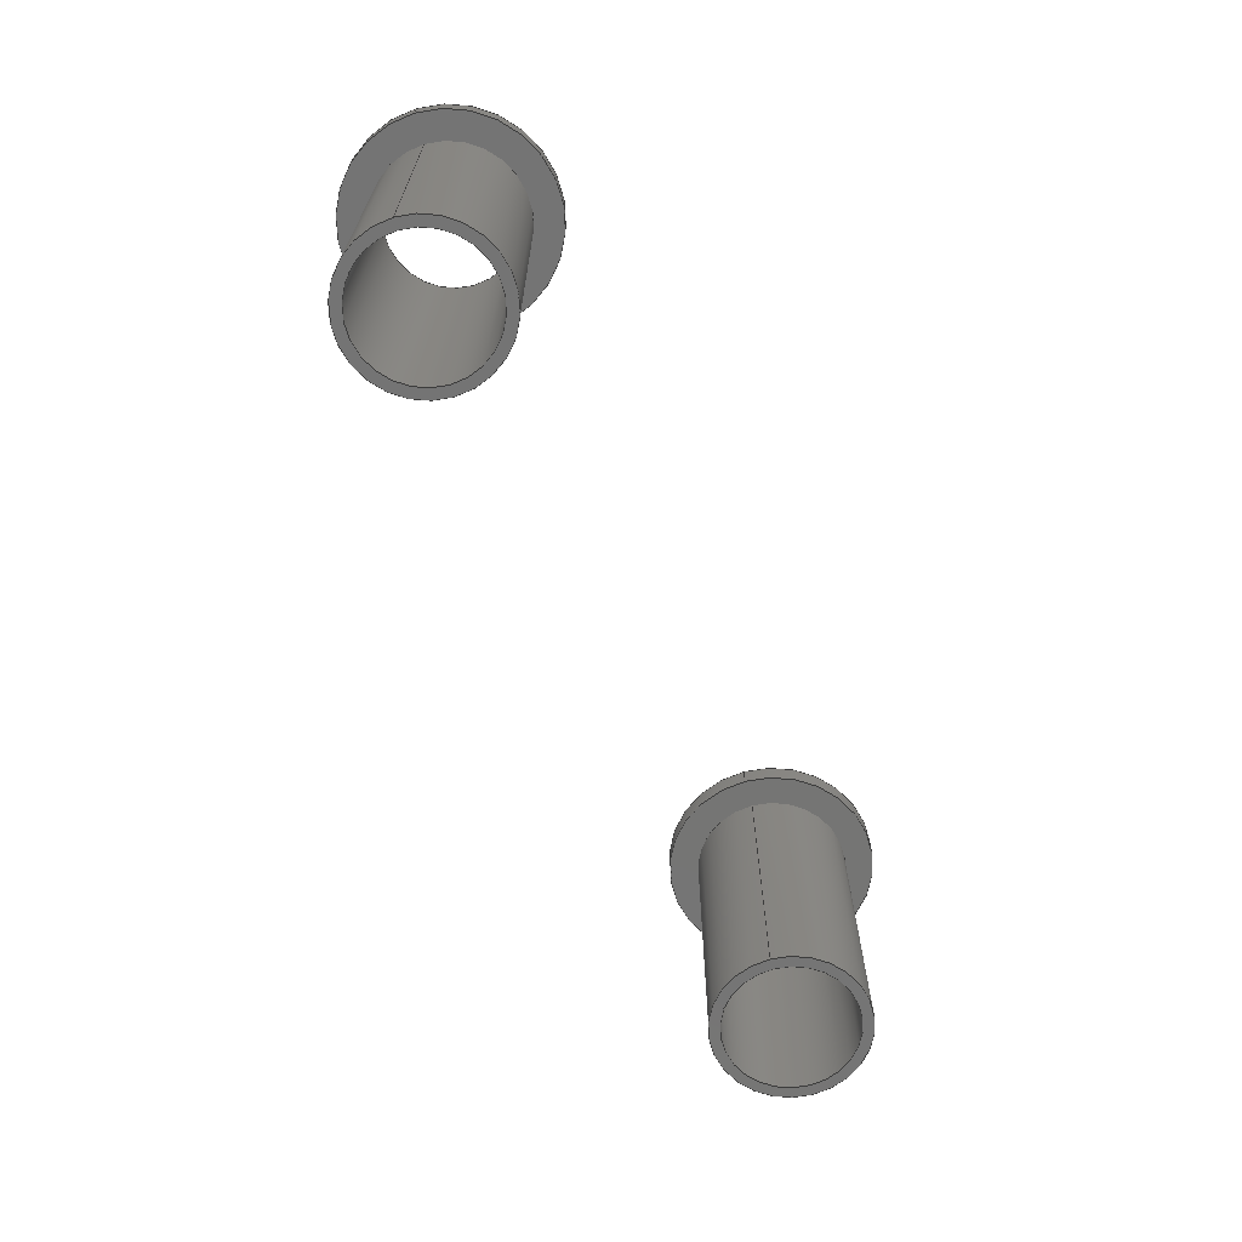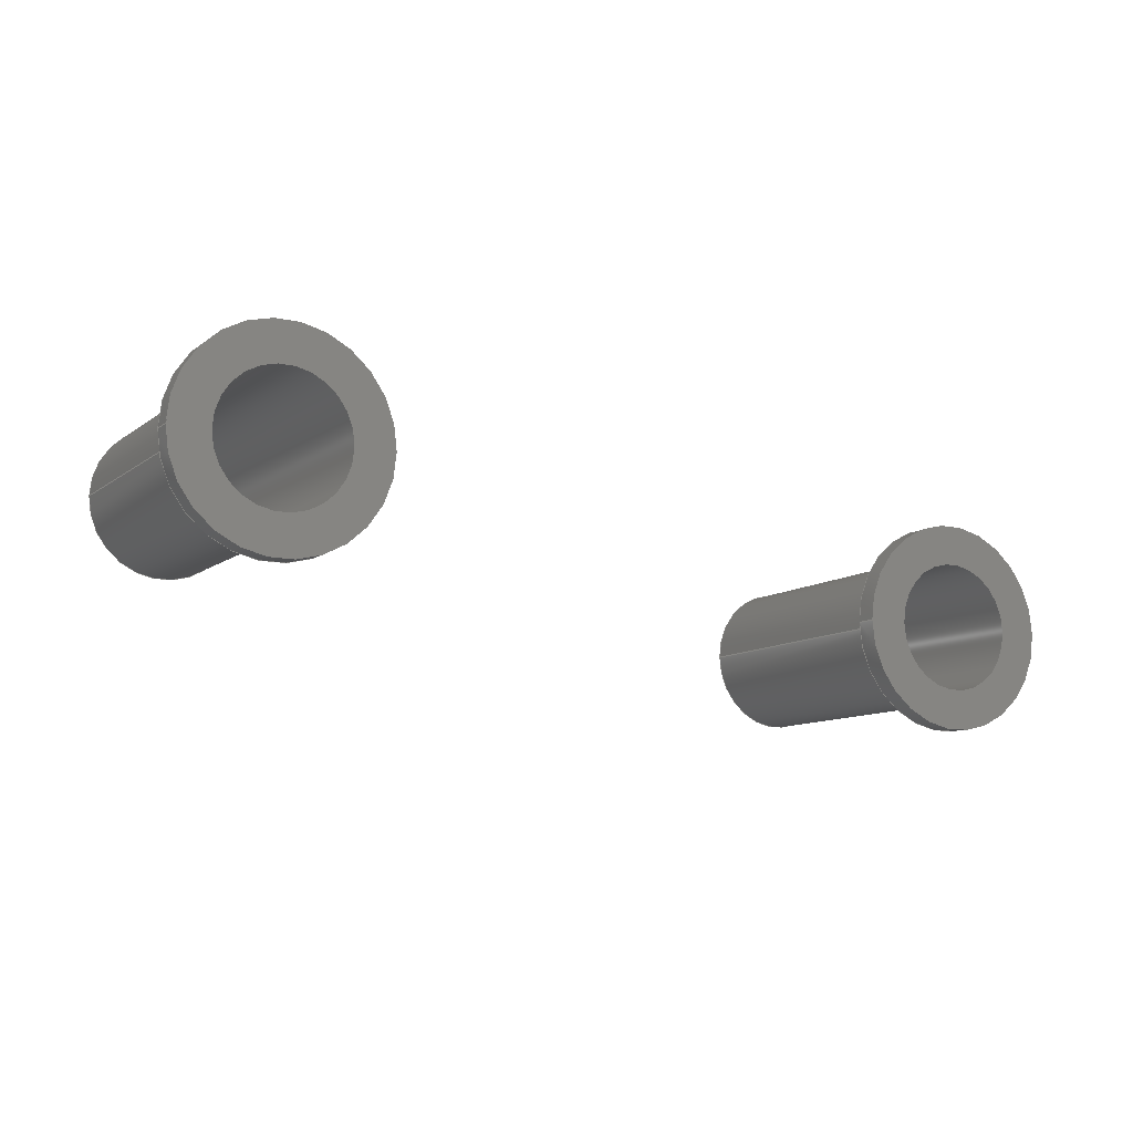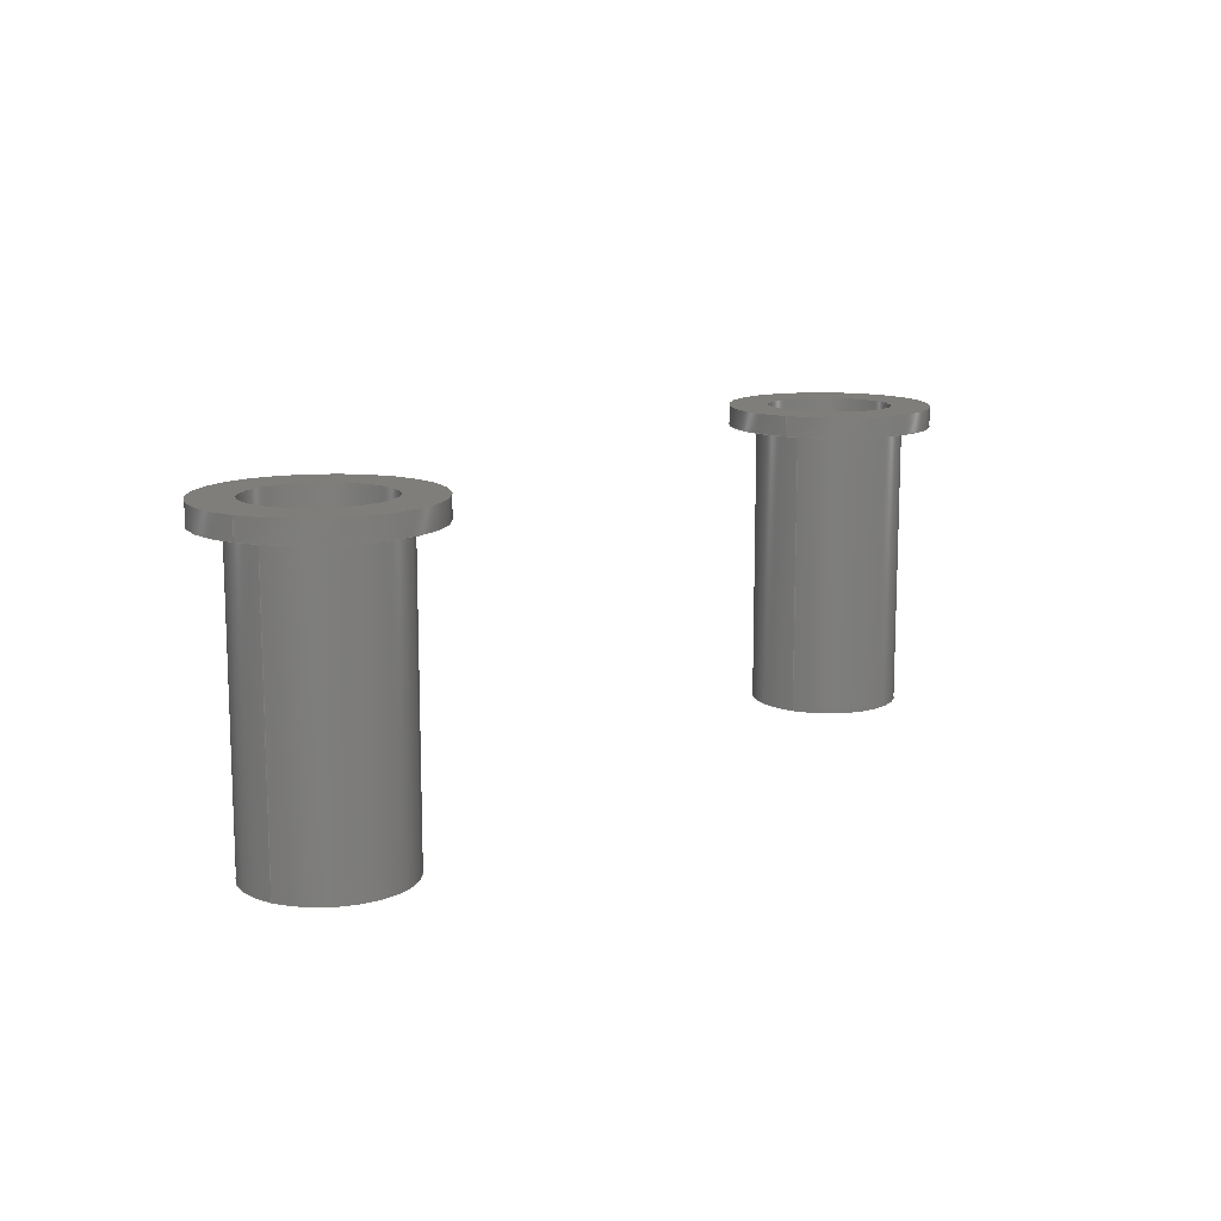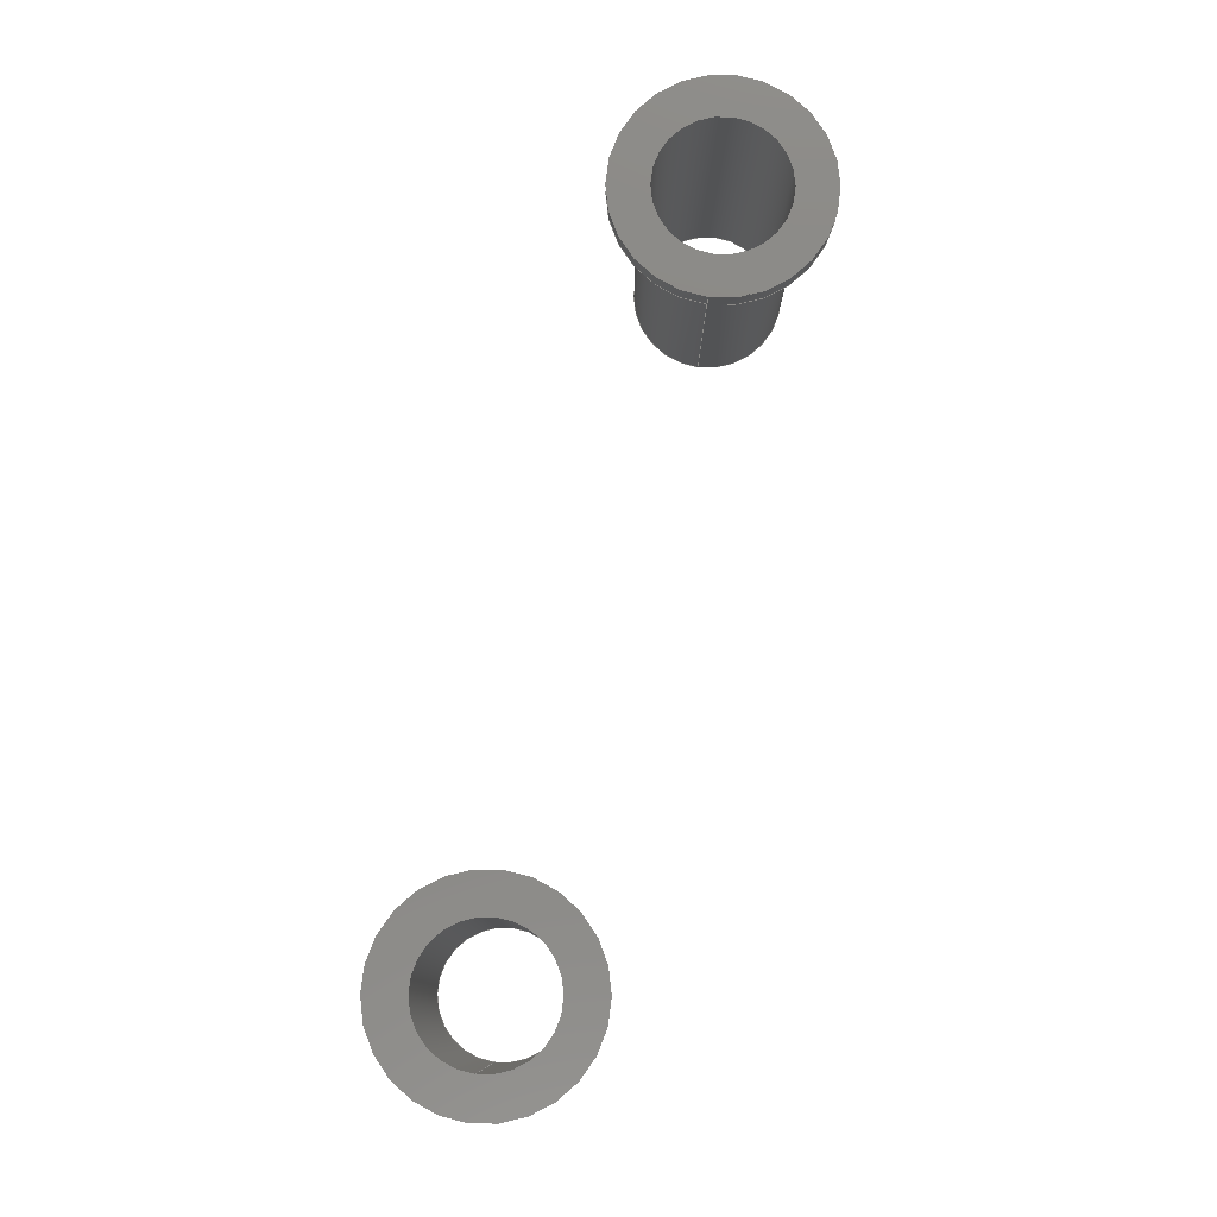
<metadata>
{"format":"step","ext":"step","renderer":"f3d","projection":"perspective","resolution":1024,"background":"white","views":[{"elev":-66.8,"azim":-73.7,"up":"+Z"},{"elev":-10.1,"azim":-29.7,"up":"+Y"},{"elev":12.4,"azim":-60.3,"up":"+Z"},{"elev":79.9,"azim":-82.5,"up":"+Z"}]}
</metadata>
<code>
ISO-10303-21;
DATA;
#1=MECHANICAL_DESIGN_GEOMETRIC_PRESENTATION_REPRESENTATION('',(#4,#5),
#299);
#2=SHAPE_REPRESENTATION_RELATIONSHIP('SRR','None',#306,#3);
#3=ADVANCED_BREP_SHAPE_REPRESENTATION('',(#6,#7),#298);
#4=STYLED_ITEM('',(#315),#6);
#5=STYLED_ITEM('',(#315),#7);
#6=MANIFOLD_SOLID_BREP('Body1',#158);
#7=MANIFOLD_SOLID_BREP('Body2',#159);
#8=FACE_BOUND('',#34,.T.);
#9=FACE_BOUND('',#38,.T.);
#10=FACE_BOUND('',#40,.T.);
#11=FACE_BOUND('',#43,.T.);
#12=FACE_BOUND('',#47,.T.);
#13=FACE_BOUND('',#49,.T.);
#14=PLANE('',#176);
#15=PLANE('',#183);
#16=PLANE('',#184);
#17=PLANE('',#188);
#18=PLANE('',#195);
#19=PLANE('',#196);
#20=FACE_OUTER_BOUND('',#32,.T.);
#21=FACE_OUTER_BOUND('',#33,.T.);
#22=FACE_OUTER_BOUND('',#35,.T.);
#23=FACE_OUTER_BOUND('',#36,.T.);
#24=FACE_OUTER_BOUND('',#37,.T.);
#25=FACE_OUTER_BOUND('',#39,.T.);
#26=FACE_OUTER_BOUND('',#41,.T.);
#27=FACE_OUTER_BOUND('',#42,.T.);
#28=FACE_OUTER_BOUND('',#44,.T.);
#29=FACE_OUTER_BOUND('',#45,.T.);
#30=FACE_OUTER_BOUND('',#46,.T.);
#31=FACE_OUTER_BOUND('',#48,.T.);
#32=EDGE_LOOP('',(#104,#105,#106,#107));
#33=EDGE_LOOP('',(#108));
#34=EDGE_LOOP('',(#109));
#35=EDGE_LOOP('',(#110,#111,#112,#113));
#36=EDGE_LOOP('',(#114,#115,#116,#117));
#37=EDGE_LOOP('',(#118));
#38=EDGE_LOOP('',(#119));
#39=EDGE_LOOP('',(#120));
#40=EDGE_LOOP('',(#121));
#41=EDGE_LOOP('',(#122,#123,#124,#125));
#42=EDGE_LOOP('',(#126));
#43=EDGE_LOOP('',(#127));
#44=EDGE_LOOP('',(#128,#129,#130,#131));
#45=EDGE_LOOP('',(#132,#133,#134,#135));
#46=EDGE_LOOP('',(#136));
#47=EDGE_LOOP('',(#137));
#48=EDGE_LOOP('',(#138));
#49=EDGE_LOOP('',(#139));
#50=LINE('',#258,#56);
#51=LINE('',#267,#57);
#52=LINE('',#272,#58);
#53=LINE('',#279,#59);
#54=LINE('',#288,#60);
#55=LINE('',#293,#61);
#56=VECTOR('',#203,1);
#57=VECTOR('',#214,0.625);
#58=VECTOR('',#221,0.725);
#59=VECTOR('',#230,1);
#60=VECTOR('',#241,0.625);
#61=VECTOR('',#248,0.725);
#62=CIRCLE('',#174,1);
#63=CIRCLE('',#175,1);
#64=CIRCLE('',#177,0.725);
#65=CIRCLE('',#179,0.625);
#66=CIRCLE('',#180,0.625);
#67=CIRCLE('',#182,0.725);
#68=CIRCLE('',#186,1);
#69=CIRCLE('',#187,1);
#70=CIRCLE('',#189,0.725);
#71=CIRCLE('',#191,0.625);
#72=CIRCLE('',#192,0.625);
#73=CIRCLE('',#194,0.725);
#74=VERTEX_POINT('',#255);
#75=VERTEX_POINT('',#257);
#76=VERTEX_POINT('',#261);
#77=VERTEX_POINT('',#264);
#78=VERTEX_POINT('',#266);
#79=VERTEX_POINT('',#270);
#80=VERTEX_POINT('',#276);
#81=VERTEX_POINT('',#278);
#82=VERTEX_POINT('',#282);
#83=VERTEX_POINT('',#285);
#84=VERTEX_POINT('',#287);
#85=VERTEX_POINT('',#291);
#86=EDGE_CURVE('',#74,#74,#62,.T.);
#87=EDGE_CURVE('',#74,#75,#50,.T.);
#88=EDGE_CURVE('',#75,#75,#63,.T.);
#89=EDGE_CURVE('',#76,#76,#64,.T.);
#90=EDGE_CURVE('',#77,#77,#65,.T.);
#91=EDGE_CURVE('',#77,#78,#51,.T.);
#92=EDGE_CURVE('',#78,#78,#66,.T.);
#93=EDGE_CURVE('',#79,#79,#67,.T.);
#94=EDGE_CURVE('',#79,#76,#52,.T.);
#95=EDGE_CURVE('',#80,#80,#68,.T.);
#96=EDGE_CURVE('',#80,#81,#53,.T.);
#97=EDGE_CURVE('',#81,#81,#69,.T.);
#98=EDGE_CURVE('',#82,#82,#70,.T.);
#99=EDGE_CURVE('',#83,#83,#71,.T.);
#100=EDGE_CURVE('',#83,#84,#54,.T.);
#101=EDGE_CURVE('',#84,#84,#72,.T.);
#102=EDGE_CURVE('',#85,#85,#73,.T.);
#103=EDGE_CURVE('',#85,#82,#55,.T.);
#104=ORIENTED_EDGE('',*,*,#86,.F.);
#105=ORIENTED_EDGE('',*,*,#87,.T.);
#106=ORIENTED_EDGE('',*,*,#88,.F.);
#107=ORIENTED_EDGE('',*,*,#87,.F.);
#108=ORIENTED_EDGE('',*,*,#86,.T.);
#109=ORIENTED_EDGE('',*,*,#89,.F.);
#110=ORIENTED_EDGE('',*,*,#90,.F.);
#111=ORIENTED_EDGE('',*,*,#91,.T.);
#112=ORIENTED_EDGE('',*,*,#92,.F.);
#113=ORIENTED_EDGE('',*,*,#91,.F.);
#114=ORIENTED_EDGE('',*,*,#93,.F.);
#115=ORIENTED_EDGE('',*,*,#94,.T.);
#116=ORIENTED_EDGE('',*,*,#89,.T.);
#117=ORIENTED_EDGE('',*,*,#94,.F.);
#118=ORIENTED_EDGE('',*,*,#88,.T.);
#119=ORIENTED_EDGE('',*,*,#92,.T.);
#120=ORIENTED_EDGE('',*,*,#93,.T.);
#121=ORIENTED_EDGE('',*,*,#90,.T.);
#122=ORIENTED_EDGE('',*,*,#95,.F.);
#123=ORIENTED_EDGE('',*,*,#96,.T.);
#124=ORIENTED_EDGE('',*,*,#97,.F.);
#125=ORIENTED_EDGE('',*,*,#96,.F.);
#126=ORIENTED_EDGE('',*,*,#95,.T.);
#127=ORIENTED_EDGE('',*,*,#98,.F.);
#128=ORIENTED_EDGE('',*,*,#99,.F.);
#129=ORIENTED_EDGE('',*,*,#100,.T.);
#130=ORIENTED_EDGE('',*,*,#101,.F.);
#131=ORIENTED_EDGE('',*,*,#100,.F.);
#132=ORIENTED_EDGE('',*,*,#102,.F.);
#133=ORIENTED_EDGE('',*,*,#103,.T.);
#134=ORIENTED_EDGE('',*,*,#98,.T.);
#135=ORIENTED_EDGE('',*,*,#103,.F.);
#136=ORIENTED_EDGE('',*,*,#97,.T.);
#137=ORIENTED_EDGE('',*,*,#101,.T.);
#138=ORIENTED_EDGE('',*,*,#102,.T.);
#139=ORIENTED_EDGE('',*,*,#99,.T.);
#140=CYLINDRICAL_SURFACE('',#173,1);
#141=CYLINDRICAL_SURFACE('',#178,0.625);
#142=CYLINDRICAL_SURFACE('',#181,0.725);
#143=CYLINDRICAL_SURFACE('',#185,1);
#144=CYLINDRICAL_SURFACE('',#190,0.625);
#145=CYLINDRICAL_SURFACE('',#193,0.725);
#146=ADVANCED_FACE('',(#20),#140,.T.);
#147=ADVANCED_FACE('',(#21,#8),#14,.F.);
#148=ADVANCED_FACE('',(#22),#141,.F.);
#149=ADVANCED_FACE('',(#23),#142,.T.);
#150=ADVANCED_FACE('',(#24,#9),#15,.T.);
#151=ADVANCED_FACE('',(#25,#10),#16,.F.);
#152=ADVANCED_FACE('',(#26),#143,.T.);
#153=ADVANCED_FACE('',(#27,#11),#17,.F.);
#154=ADVANCED_FACE('',(#28),#144,.F.);
#155=ADVANCED_FACE('',(#29),#145,.T.);
#156=ADVANCED_FACE('',(#30,#12),#18,.T.);
#157=ADVANCED_FACE('',(#31,#13),#19,.F.);
#158=CLOSED_SHELL('',(#146,#147,#148,#149,#150,#151));
#159=CLOSED_SHELL('',(#152,#153,#154,#155,#156,#157));
#160=DERIVED_UNIT_ELEMENT(#162,1);
#161=DERIVED_UNIT_ELEMENT(#301,-3);
#162=(
MASS_UNIT()
NAMED_UNIT(*)
SI_UNIT(.KILO.,.GRAM.)
);
#163=DERIVED_UNIT((#160,#161));
#164=MEASURE_REPRESENTATION_ITEM('density measure',
POSITIVE_RATIO_MEASURE(8940),#163);
#165=PROPERTY_DEFINITION_REPRESENTATION(#170,#167);
#166=PROPERTY_DEFINITION_REPRESENTATION(#171,#168);
#167=REPRESENTATION('material name',(#169),#298);
#168=REPRESENTATION('density',(#164),#298);
#169=DESCRIPTIVE_REPRESENTATION_ITEM('Copper','Copper');
#170=PROPERTY_DEFINITION('material property','material name',#308);
#171=PROPERTY_DEFINITION('material property','density of part',#308);
#172=AXIS2_PLACEMENT_3D('',#253,#197,#198);
#173=AXIS2_PLACEMENT_3D('',#254,#199,#200);
#174=AXIS2_PLACEMENT_3D('',#256,#201,#202);
#175=AXIS2_PLACEMENT_3D('',#259,#204,#205);
#176=AXIS2_PLACEMENT_3D('',#260,#206,#207);
#177=AXIS2_PLACEMENT_3D('',#262,#208,#209);
#178=AXIS2_PLACEMENT_3D('',#263,#210,#211);
#179=AXIS2_PLACEMENT_3D('',#265,#212,#213);
#180=AXIS2_PLACEMENT_3D('',#268,#215,#216);
#181=AXIS2_PLACEMENT_3D('',#269,#217,#218);
#182=AXIS2_PLACEMENT_3D('',#271,#219,#220);
#183=AXIS2_PLACEMENT_3D('',#273,#222,#223);
#184=AXIS2_PLACEMENT_3D('',#274,#224,#225);
#185=AXIS2_PLACEMENT_3D('',#275,#226,#227);
#186=AXIS2_PLACEMENT_3D('',#277,#228,#229);
#187=AXIS2_PLACEMENT_3D('',#280,#231,#232);
#188=AXIS2_PLACEMENT_3D('',#281,#233,#234);
#189=AXIS2_PLACEMENT_3D('',#283,#235,#236);
#190=AXIS2_PLACEMENT_3D('',#284,#237,#238);
#191=AXIS2_PLACEMENT_3D('',#286,#239,#240);
#192=AXIS2_PLACEMENT_3D('',#289,#242,#243);
#193=AXIS2_PLACEMENT_3D('',#290,#244,#245);
#194=AXIS2_PLACEMENT_3D('',#292,#246,#247);
#195=AXIS2_PLACEMENT_3D('',#294,#249,#250);
#196=AXIS2_PLACEMENT_3D('',#295,#251,#252);
#197=DIRECTION('axis',(0,0,1));
#198=DIRECTION('refdir',(1,0,0));
#199=DIRECTION('center_axis',(0,0,-1));
#200=DIRECTION('ref_axis',(1,0,0));
#201=DIRECTION('center_axis',(0,0,-1));
#202=DIRECTION('ref_axis',(1,0,0));
#203=DIRECTION('',(0,0,1));
#204=DIRECTION('center_axis',(0,0,1));
#205=DIRECTION('ref_axis',(1,0,0));
#206=DIRECTION('center_axis',(0,0,1));
#207=DIRECTION('ref_axis',(1,0,0));
#208=DIRECTION('center_axis',(0,0,-1));
#209=DIRECTION('ref_axis',(1,0,0));
#210=DIRECTION('center_axis',(0,0,-1));
#211=DIRECTION('ref_axis',(1,0,0));
#212=DIRECTION('center_axis',(0,0,1));
#213=DIRECTION('ref_axis',(1,0,0));
#214=DIRECTION('',(0,0,1));
#215=DIRECTION('center_axis',(0,0,-1));
#216=DIRECTION('ref_axis',(1,0,0));
#217=DIRECTION('center_axis',(0,0,-1));
#218=DIRECTION('ref_axis',(1,0,0));
#219=DIRECTION('center_axis',(0,0,-1));
#220=DIRECTION('ref_axis',(1,0,0));
#221=DIRECTION('',(0,0,1));
#222=DIRECTION('center_axis',(0,0,1));
#223=DIRECTION('ref_axis',(1,0,0));
#224=DIRECTION('center_axis',(0,0,1));
#225=DIRECTION('ref_axis',(1,0,0));
#226=DIRECTION('center_axis',(0,0,-1));
#227=DIRECTION('ref_axis',(1,0,0));
#228=DIRECTION('center_axis',(0,0,-1));
#229=DIRECTION('ref_axis',(1,0,0));
#230=DIRECTION('',(0,0,1));
#231=DIRECTION('center_axis',(0,0,1));
#232=DIRECTION('ref_axis',(1,0,0));
#233=DIRECTION('center_axis',(0,0,1));
#234=DIRECTION('ref_axis',(1,0,0));
#235=DIRECTION('center_axis',(0,0,-1));
#236=DIRECTION('ref_axis',(1,0,0));
#237=DIRECTION('center_axis',(0,0,-1));
#238=DIRECTION('ref_axis',(1,0,0));
#239=DIRECTION('center_axis',(0,0,1));
#240=DIRECTION('ref_axis',(1,0,0));
#241=DIRECTION('',(0,0,1));
#242=DIRECTION('center_axis',(0,0,-1));
#243=DIRECTION('ref_axis',(1,0,0));
#244=DIRECTION('center_axis',(0,0,-1));
#245=DIRECTION('ref_axis',(1,0,0));
#246=DIRECTION('center_axis',(0,0,-1));
#247=DIRECTION('ref_axis',(1,0,0));
#248=DIRECTION('',(0,0,1));
#249=DIRECTION('center_axis',(0,0,1));
#250=DIRECTION('ref_axis',(1,0,0));
#251=DIRECTION('center_axis',(0,0,1));
#252=DIRECTION('ref_axis',(1,0,0));
#253=CARTESIAN_POINT('',(0,0,0));
#254=CARTESIAN_POINT('Origin',(-4.4,-4.7,0.2));
#255=CARTESIAN_POINT('',(-5.4,-4.7,0));
#256=CARTESIAN_POINT('Origin',(-4.4,-4.7,0));
#257=CARTESIAN_POINT('',(-5.4,-4.7,0.2));
#258=CARTESIAN_POINT('',(-5.4,-4.7,0.2));
#259=CARTESIAN_POINT('Origin',(-4.4,-4.7,0.2));
#260=CARTESIAN_POINT('Origin',(-4.4,-4.7,0));
#261=CARTESIAN_POINT('',(-5.125,-4.7,0));
#262=CARTESIAN_POINT('Origin',(-4.4,-4.7,0));
#263=CARTESIAN_POINT('Origin',(-4.4,-4.7,0.2));
#264=CARTESIAN_POINT('',(-5.025,-4.7,-2.8));
#265=CARTESIAN_POINT('Origin',(-4.4,-4.7,-2.8));
#266=CARTESIAN_POINT('',(-5.025,-4.7,0.2));
#267=CARTESIAN_POINT('',(-5.025,-4.7,0.2));
#268=CARTESIAN_POINT('Origin',(-4.4,-4.7,0.2));
#269=CARTESIAN_POINT('Origin',(-4.4,-4.7,0.2));
#270=CARTESIAN_POINT('',(-5.125,-4.7,-2.8));
#271=CARTESIAN_POINT('Origin',(-4.4,-4.7,-2.8));
#272=CARTESIAN_POINT('',(-5.125,-4.7,0.2));
#273=CARTESIAN_POINT('Origin',(-4.4,-4.7,0.2));
#274=CARTESIAN_POINT('Origin',(-4.4,-4.7,-2.8));
#275=CARTESIAN_POINT('Origin',(2.6,-5.75,0.2));
#276=CARTESIAN_POINT('',(1.6,-5.75,0));
#277=CARTESIAN_POINT('Origin',(2.6,-5.75,0));
#278=CARTESIAN_POINT('',(1.6,-5.75,0.2));
#279=CARTESIAN_POINT('',(1.6,-5.75,0.2));
#280=CARTESIAN_POINT('Origin',(2.6,-5.75,0.2));
#281=CARTESIAN_POINT('Origin',(2.6,-5.75,0));
#282=CARTESIAN_POINT('',(1.875,-5.75,0));
#283=CARTESIAN_POINT('Origin',(2.6,-5.75,0));
#284=CARTESIAN_POINT('Origin',(2.6,-5.75,0.2));
#285=CARTESIAN_POINT('',(1.975,-5.75,-2.8));
#286=CARTESIAN_POINT('Origin',(2.6,-5.75,-2.8));
#287=CARTESIAN_POINT('',(1.975,-5.75,0.2));
#288=CARTESIAN_POINT('',(1.975,-5.75,0.2));
#289=CARTESIAN_POINT('Origin',(2.6,-5.75,0.2));
#290=CARTESIAN_POINT('Origin',(2.6,-5.75,0.2));
#291=CARTESIAN_POINT('',(1.875,-5.75,-2.8));
#292=CARTESIAN_POINT('Origin',(2.6,-5.75,-2.8));
#293=CARTESIAN_POINT('',(1.875,-5.75,0.2));
#294=CARTESIAN_POINT('Origin',(2.6,-5.75,0.2));
#295=CARTESIAN_POINT('Origin',(2.6,-5.75,-2.8));
#296=UNCERTAINTY_MEASURE_WITH_UNIT(LENGTH_MEASURE(0.01),#300,
'DISTANCE_ACCURACY_VALUE',
'Maximum model space distance between geometric entities at asserted c
onnectivities');
#297=UNCERTAINTY_MEASURE_WITH_UNIT(LENGTH_MEASURE(0.01),#300,
'DISTANCE_ACCURACY_VALUE',
'Maximum model space distance between geometric entities at asserted c
onnectivities');
#298=(
GEOMETRIC_REPRESENTATION_CONTEXT(3)
GLOBAL_UNCERTAINTY_ASSIGNED_CONTEXT((#296))
GLOBAL_UNIT_ASSIGNED_CONTEXT((#300,#302,#303))
REPRESENTATION_CONTEXT('','3D')
);
#299=(
GEOMETRIC_REPRESENTATION_CONTEXT(3)
GLOBAL_UNCERTAINTY_ASSIGNED_CONTEXT((#297))
GLOBAL_UNIT_ASSIGNED_CONTEXT((#300,#302,#303))
REPRESENTATION_CONTEXT('','3D')
);
#300=(
LENGTH_UNIT()
NAMED_UNIT(*)
SI_UNIT(.MILLI.,.METRE.)
);
#301=(
LENGTH_UNIT()
NAMED_UNIT(*)
SI_UNIT($,.METRE.)
);
#302=(
NAMED_UNIT(*)
PLANE_ANGLE_UNIT()
SI_UNIT($,.RADIAN.)
);
#303=(
NAMED_UNIT(*)
SI_UNIT($,.STERADIAN.)
SOLID_ANGLE_UNIT()
);
#304=SHAPE_DEFINITION_REPRESENTATION(#305,#306);
#305=PRODUCT_DEFINITION_SHAPE('',$,#308);
#306=SHAPE_REPRESENTATION('',(#172),#298);
#307=PRODUCT_DEFINITION_CONTEXT('part definition',#312,'design');
#308=PRODUCT_DEFINITION('hotswap','hotswap v2',#309,#307);
#309=PRODUCT_DEFINITION_FORMATION('',$,#314);
#310=PRODUCT_RELATED_PRODUCT_CATEGORY('hotswap v2','hotswap v2',(#314));
#311=APPLICATION_PROTOCOL_DEFINITION('international standard',
'automotive_design',2009,#312);
#312=APPLICATION_CONTEXT(
'Core Data for Automotive Mechanical Design Process');
#313=PRODUCT_CONTEXT('part definition',#312,'mechanical');
#314=PRODUCT('hotswap','hotswap v2',$,(#313));
#315=PRESENTATION_STYLE_ASSIGNMENT((#316));
#316=SURFACE_STYLE_USAGE(.BOTH.,#317);
#317=SURFACE_SIDE_STYLE('',(#318));
#318=SURFACE_STYLE_FILL_AREA(#319);
#319=FILL_AREA_STYLE('Copper - Polished',(#320));
#320=FILL_AREA_STYLE_COLOUR('Copper - Polished',#321);
#321=COLOUR_RGB('Copper - Polished',0.9294,0.8078,
0.7647);
ENDSEC;
END-ISO-10303-21;

</code>
